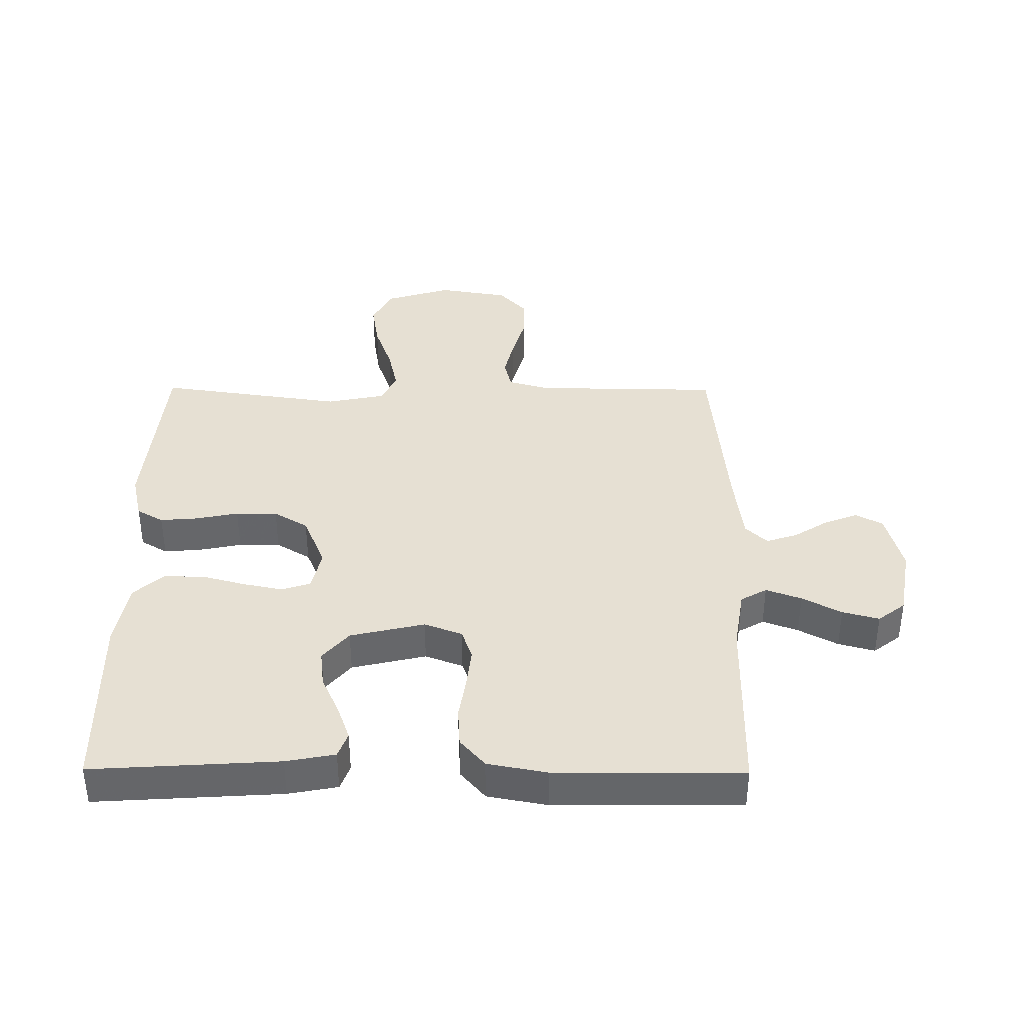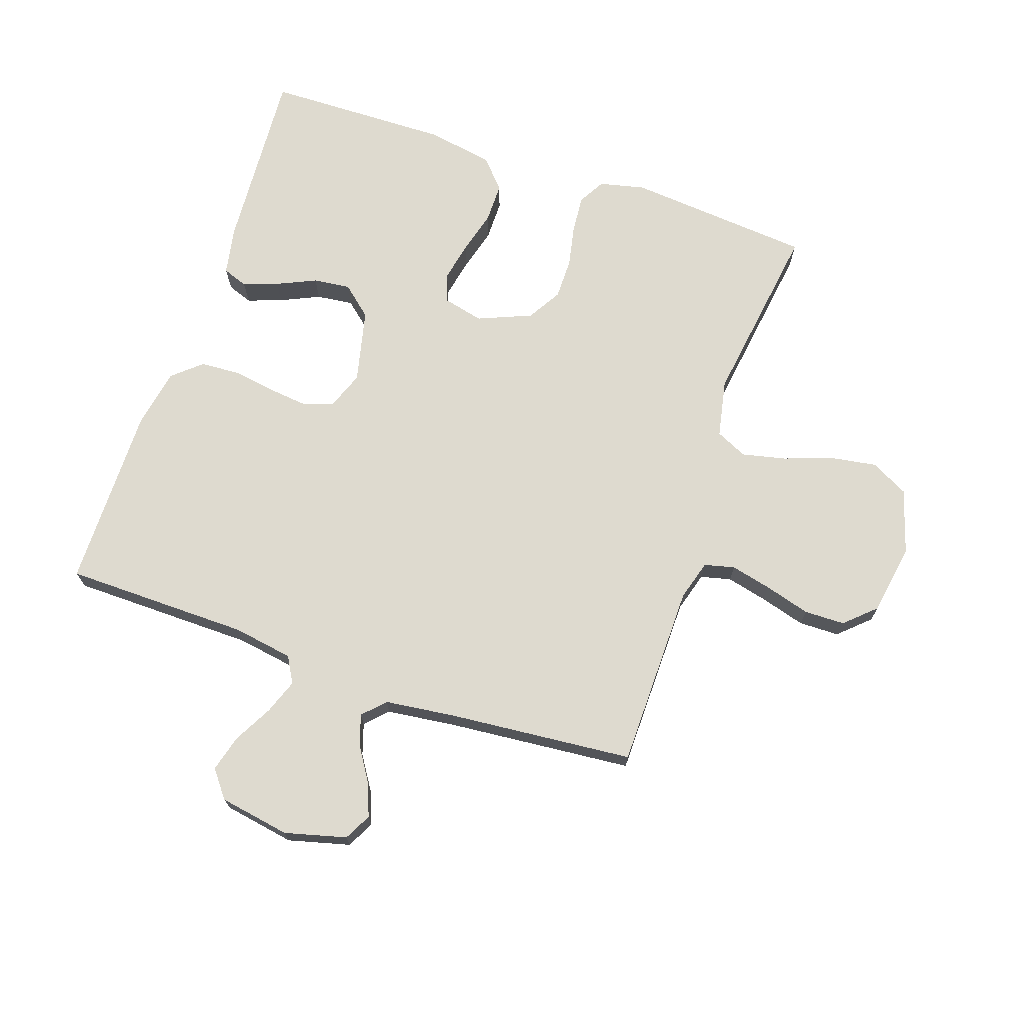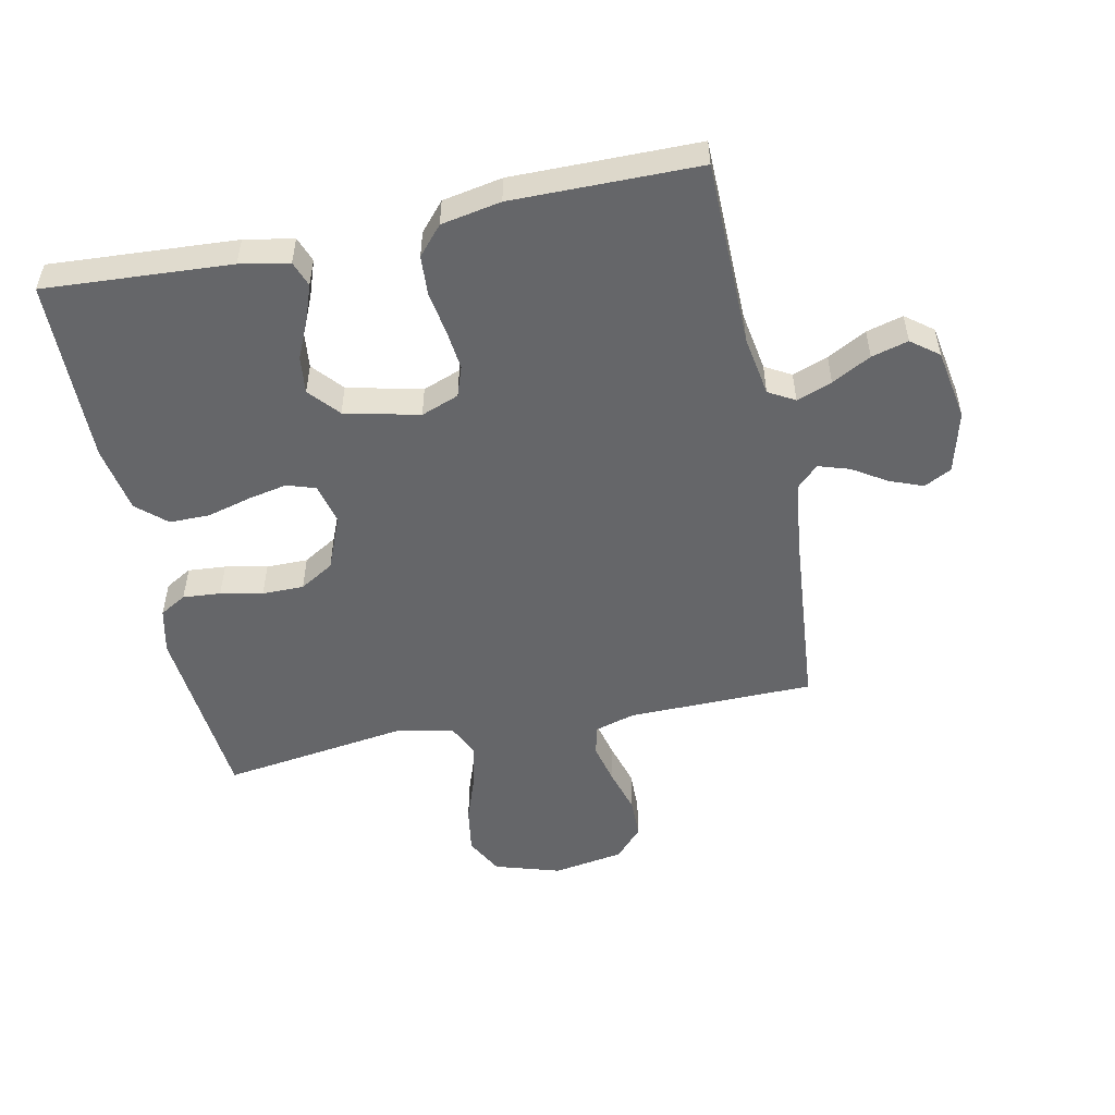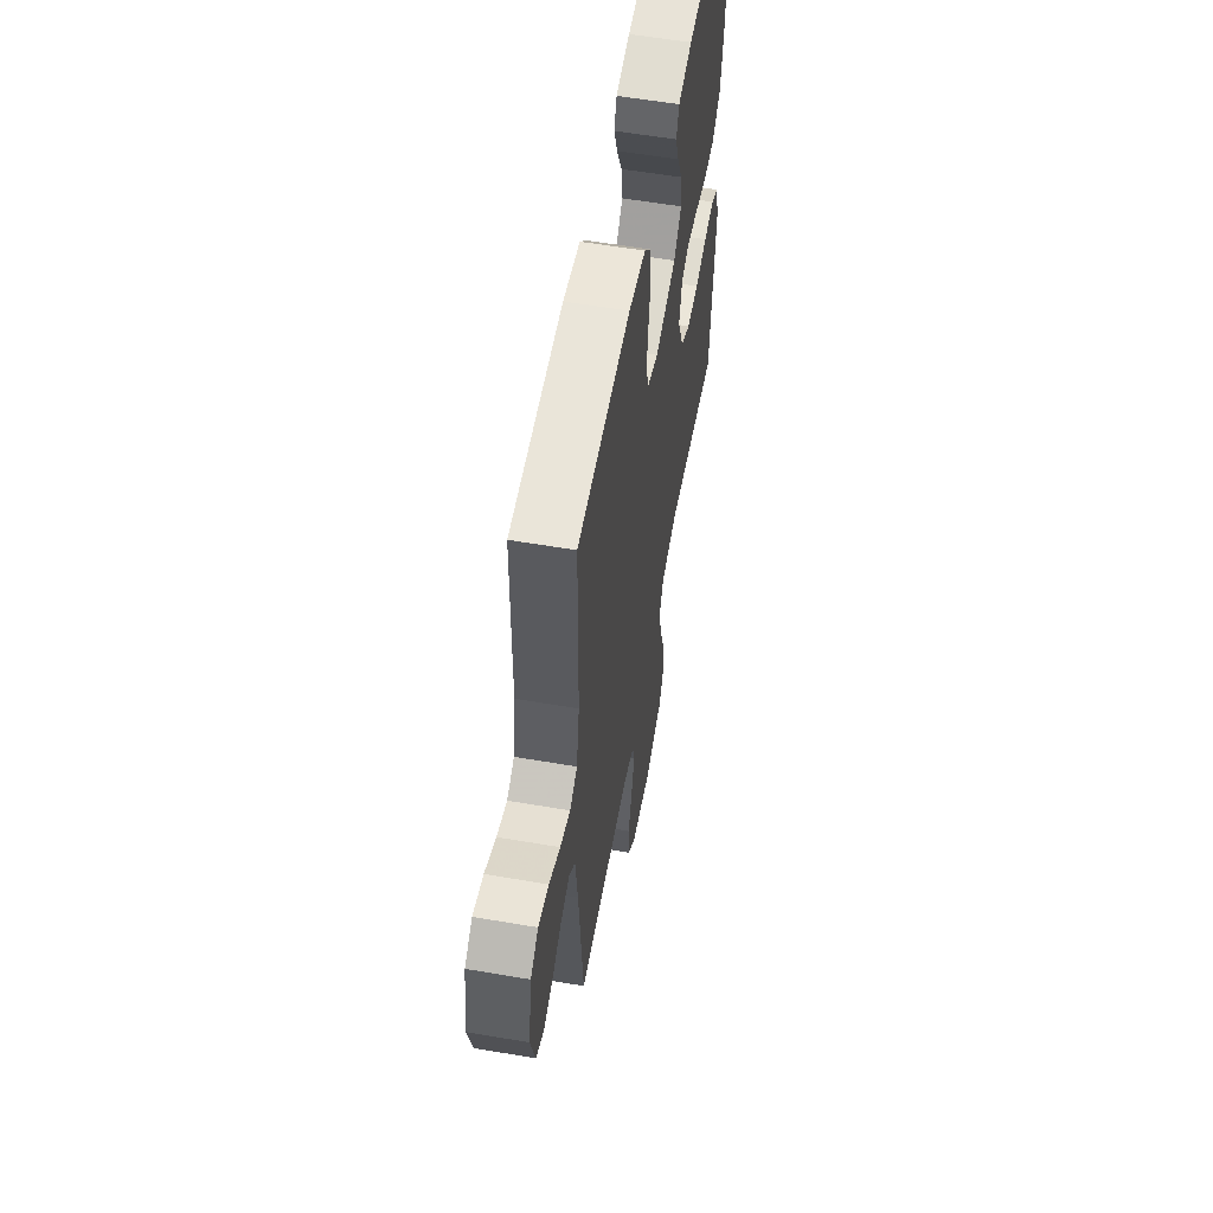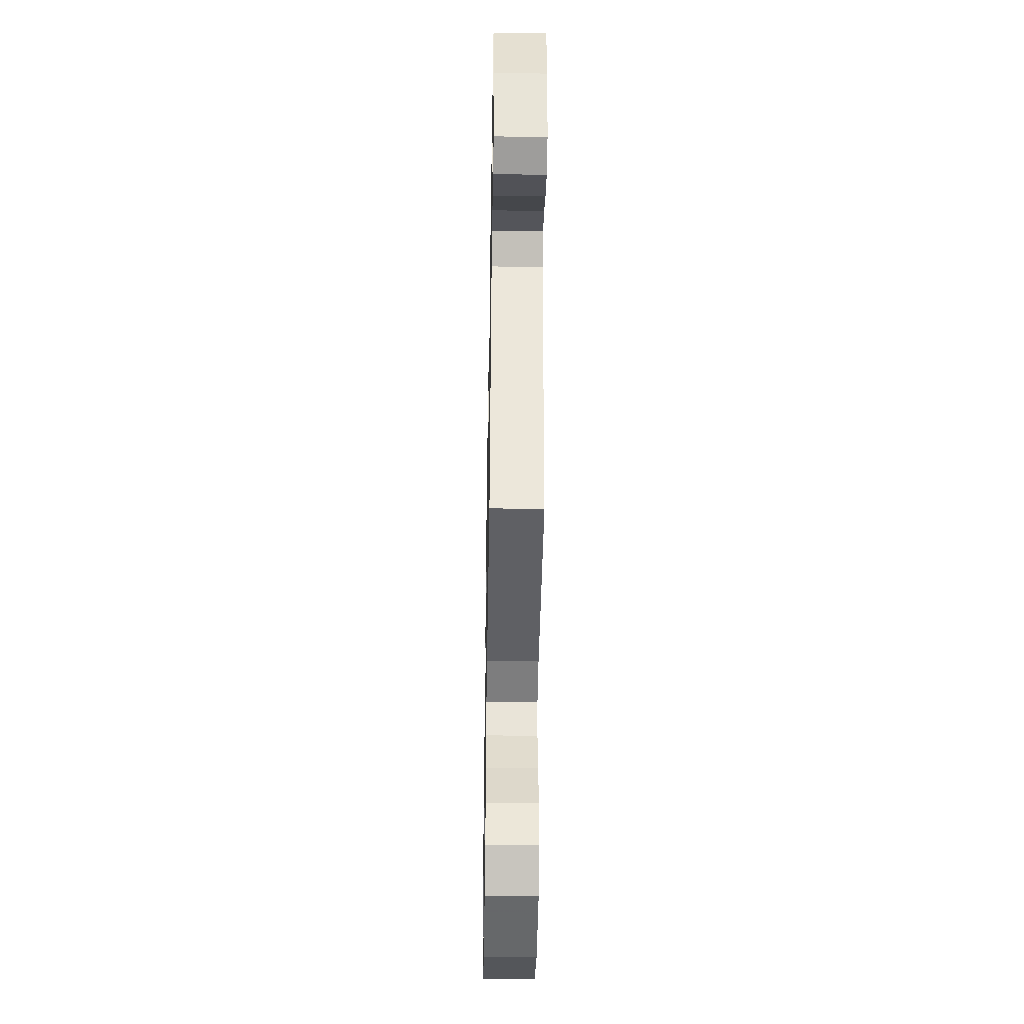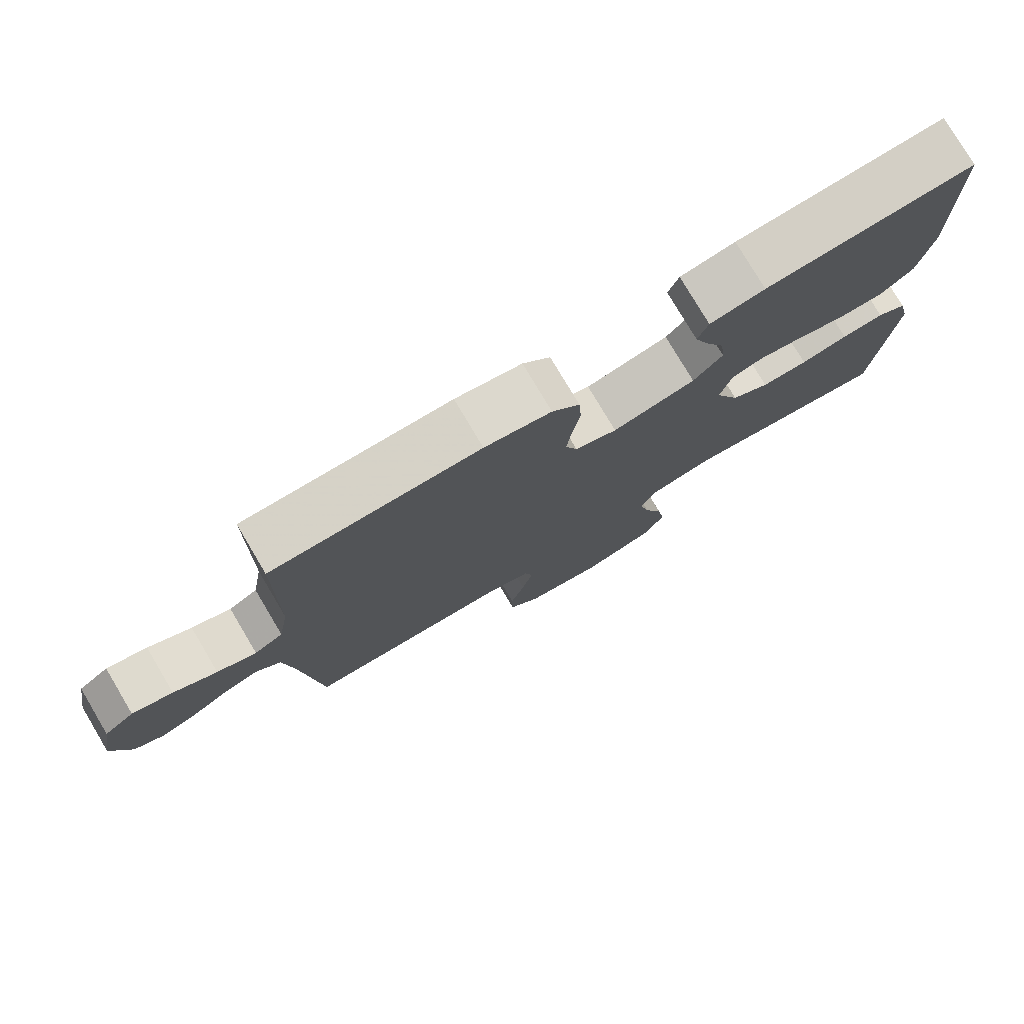
<metadata>
{"format":"obj","ext":"obj","renderer":"f3d","projection":"perspective","resolution":1024,"background":"white","views":[{"elev":38.3,"azim":0.4,"up":"+Y"},{"elev":71.0,"azim":108.8,"up":"+Y"},{"elev":-51.8,"azim":11.8,"up":"+Y"},{"elev":57.6,"azim":100.1,"up":"+Z"},{"elev":-42.8,"azim":89.0,"up":"+Z"},{"elev":78.3,"azim":149.3,"up":"+Z"}]}
</metadata>
<code>
v -0.5 0.07 0.5
v -0.2 0.07 0.481
v -0.121 0.07 0.466
v -0.106 0.07 0.425
v -0.126 0.07 0.369
v -0.155 0.07 0.305
v -0.162 0.07 0.245
v -0.12 0.07 0.196
v 0 0.07 0.168
v 0.061 0.07 0.191
v 0.078 0.07 0.24
v 0.071 0.07 0.305
v 0.06 0.07 0.374
v 0.064 0.07 0.438
v 0.104 0.07 0.484
v 0.2 0.07 0.502
v 0.5 0.07 0.5
v 0.504 0.07 0.2
v 0.52 0.07 0.102
v 0.562 0.07 0.078
v 0.619 0.07 0.099
v 0.682 0.07 0.133
v 0.741 0.07 0.149
v 0.785 0.07 0.115
v 0.805 0.07 0
v 0.779 0.07 -0.1
v 0.735 0.07 -0.123
v 0.681 0.07 -0.102
v 0.626 0.07 -0.067
v 0.576 0.07 -0.051
v 0.541 0.07 -0.085
v 0.527 0.07 -0.2
v 0.5 0.07 -0.5
v 0.2 0.07 -0.504
v 0.135 0.07 -0.523
v 0.123 0.07 -0.572
v 0.139 0.07 -0.639
v 0.16 0.07 -0.712
v 0.159 0.07 -0.778
v 0.114 0.07 -0.827
v 0 0.07 -0.846
v -0.106 0.07 -0.813
v -0.138 0.07 -0.752
v -0.126 0.07 -0.677
v -0.098 0.07 -0.598
v -0.082 0.07 -0.527
v -0.106 0.07 -0.476
v -0.2 0.07 -0.457
v -0.5 0.07 -0.5
v -0.526 0.07 -0.2
v -0.509 0.07 -0.126
v -0.466 0.07 -0.101
v -0.405 0.07 -0.106
v -0.337 0.07 -0.12
v -0.27 0.07 -0.12
v -0.215 0.07 -0.087
v -0.179 0.07 0
v -0.195 0.07 0.067
v -0.241 0.07 0.082
v -0.305 0.07 0.069
v -0.375 0.07 0.05
v -0.44 0.07 0.05
v -0.487 0.07 0.092
v -0.506 0.07 0.2
v -0.5 0 0.5
v -0.2 0 0.481
v -0.121 0 0.466
v -0.106 0 0.425
v -0.126 0 0.369
v -0.155 0 0.305
v -0.162 0 0.245
v -0.12 0 0.196
v 0 0 0.168
v 0.061 0 0.191
v 0.078 0 0.24
v 0.071 0 0.305
v 0.06 0 0.374
v 0.064 0 0.438
v 0.104 0 0.484
v 0.2 0 0.502
v 0.5 0 0.5
v 0.504 0 0.2
v 0.52 0 0.102
v 0.562 0 0.078
v 0.619 0 0.099
v 0.682 0 0.133
v 0.741 0 0.149
v 0.785 0 0.115
v 0.805 0 0
v 0.779 0 -0.1
v 0.735 0 -0.123
v 0.681 0 -0.102
v 0.626 0 -0.067
v 0.576 0 -0.051
v 0.541 0 -0.085
v 0.527 0 -0.2
v 0.5 0 -0.5
v 0.2 0 -0.504
v 0.135 0 -0.523
v 0.123 0 -0.572
v 0.139 0 -0.639
v 0.16 0 -0.712
v 0.159 0 -0.778
v 0.114 0 -0.827
v 0 0 -0.846
v -0.106 0 -0.813
v -0.138 0 -0.752
v -0.126 0 -0.677
v -0.098 0 -0.598
v -0.082 0 -0.527
v -0.106 0 -0.476
v -0.2 0 -0.457
v -0.5 0 -0.5
v -0.526 0 -0.2
v -0.509 0 -0.126
v -0.466 0 -0.101
v -0.405 0 -0.106
v -0.337 0 -0.12
v -0.27 0 -0.12
v -0.215 0 -0.087
v -0.179 0 0
v -0.195 0 0.067
v -0.241 0 0.082
v -0.305 0 0.069
v -0.375 0 0.05
v -0.44 0 0.05
v -0.487 0 0.092
v -0.506 0 0.2
f 60 61 62 63
f 59 60 63 64
f 58 59 64 1
f 51 52 53 54
f 51 54 55
f 48 49 50 51
f 47 48 51 55
f 46 47 55 56
f 42 43 44 45
f 42 45 46
f 41 42 46
f 40 41 46
f 37 38 39 40
f 36 37 40 46
f 35 36 46 56
f 32 33 34
f 31 32 34 35
f 26 27 28 29
f 26 29 30
f 25 26 30
f 24 25 30
f 21 22 23 24
f 20 21 24 30
f 19 20 30 31
f 15 16 17 18
f 12 13 14 15
f 11 12 15 18
f 10 11 18 19
f 3 4 5 6
f 1 2 3 6
f 58 1 6 7
f 57 58 7 8
f 31 35 56 57
f 31 57 8 9
f 9 10 19 31
f 127 126 125 124
f 128 127 124 123
f 65 128 123 122
f 118 117 116 115
f 119 118 115
f 115 114 113 112
f 119 115 112 111
f 120 119 111 110
f 109 108 107 106
f 110 109 106
f 110 106 105
f 110 105 104
f 104 103 102 101
f 110 104 101 100
f 120 110 100 99
f 98 97 96
f 99 98 96 95
f 93 92 91 90
f 94 93 90
f 94 90 89
f 94 89 88
f 88 87 86 85
f 94 88 85 84
f 95 94 84 83
f 82 81 80 79
f 79 78 77 76
f 82 79 76 75
f 83 82 75 74
f 70 69 68 67
f 70 67 66 65
f 71 70 65 122
f 72 71 122 121
f 121 120 99 95
f 73 72 121 95
f 95 83 74 73
f 1 65 66 2
f 2 66 67 3
f 3 67 68 4
f 4 68 69 5
f 5 69 70 6
f 6 70 71 7
f 7 71 72 8
f 8 72 73 9
f 9 73 74 10
f 10 74 75 11
f 11 75 76 12
f 12 76 77 13
f 13 77 78 14
f 14 78 79 15
f 15 79 80 16
f 16 80 81 17
f 17 81 82 18
f 18 82 83 19
f 19 83 84 20
f 20 84 85 21
f 21 85 86 22
f 22 86 87 23
f 23 87 88 24
f 24 88 89 25
f 25 89 90 26
f 26 90 91 27
f 27 91 92 28
f 28 92 93 29
f 29 93 94 30
f 30 94 95 31
f 31 95 96 32
f 32 96 97 33
f 33 97 98 34
f 34 98 99 35
f 35 99 100 36
f 36 100 101 37
f 37 101 102 38
f 38 102 103 39
f 39 103 104 40
f 40 104 105 41
f 41 105 106 42
f 42 106 107 43
f 43 107 108 44
f 44 108 109 45
f 45 109 110 46
f 46 110 111 47
f 47 111 112 48
f 48 112 113 49
f 49 113 114 50
f 50 114 115 51
f 51 115 116 52
f 52 116 117 53
f 53 117 118 54
f 54 118 119 55
f 55 119 120 56
f 56 120 121 57
f 57 121 122 58
f 58 122 123 59
f 59 123 124 60
f 60 124 125 61
f 61 125 126 62
f 62 126 127 63
f 63 127 128 64
f 64 128 65 1

</code>
